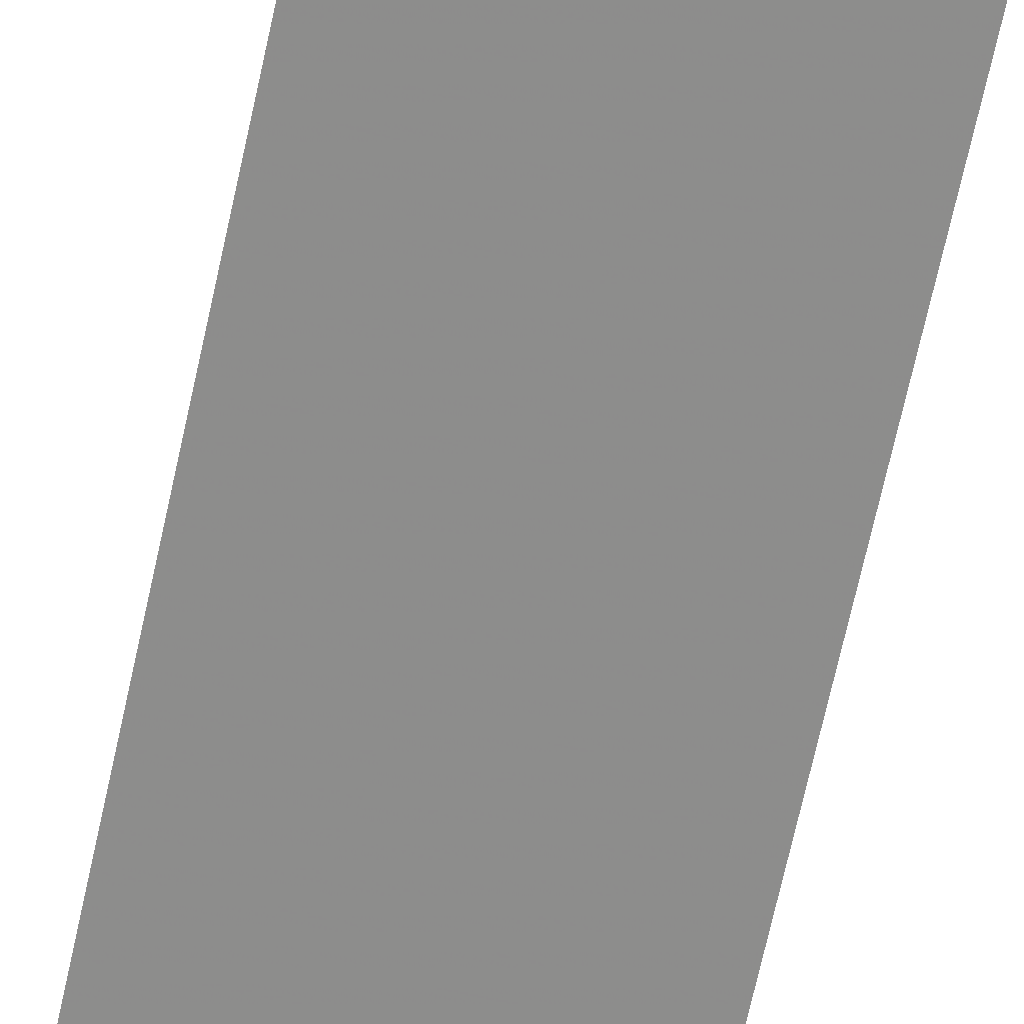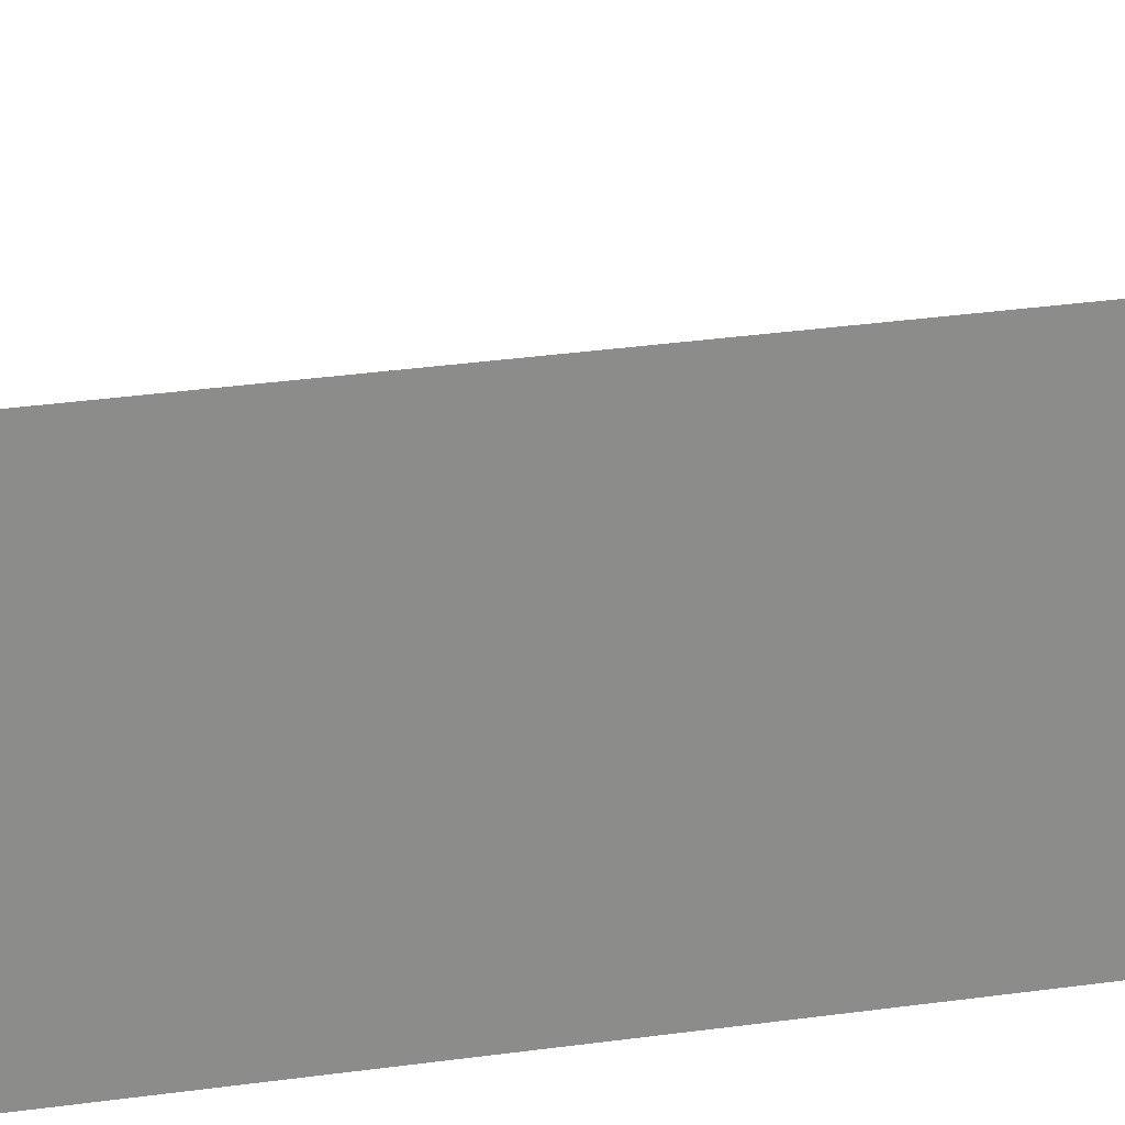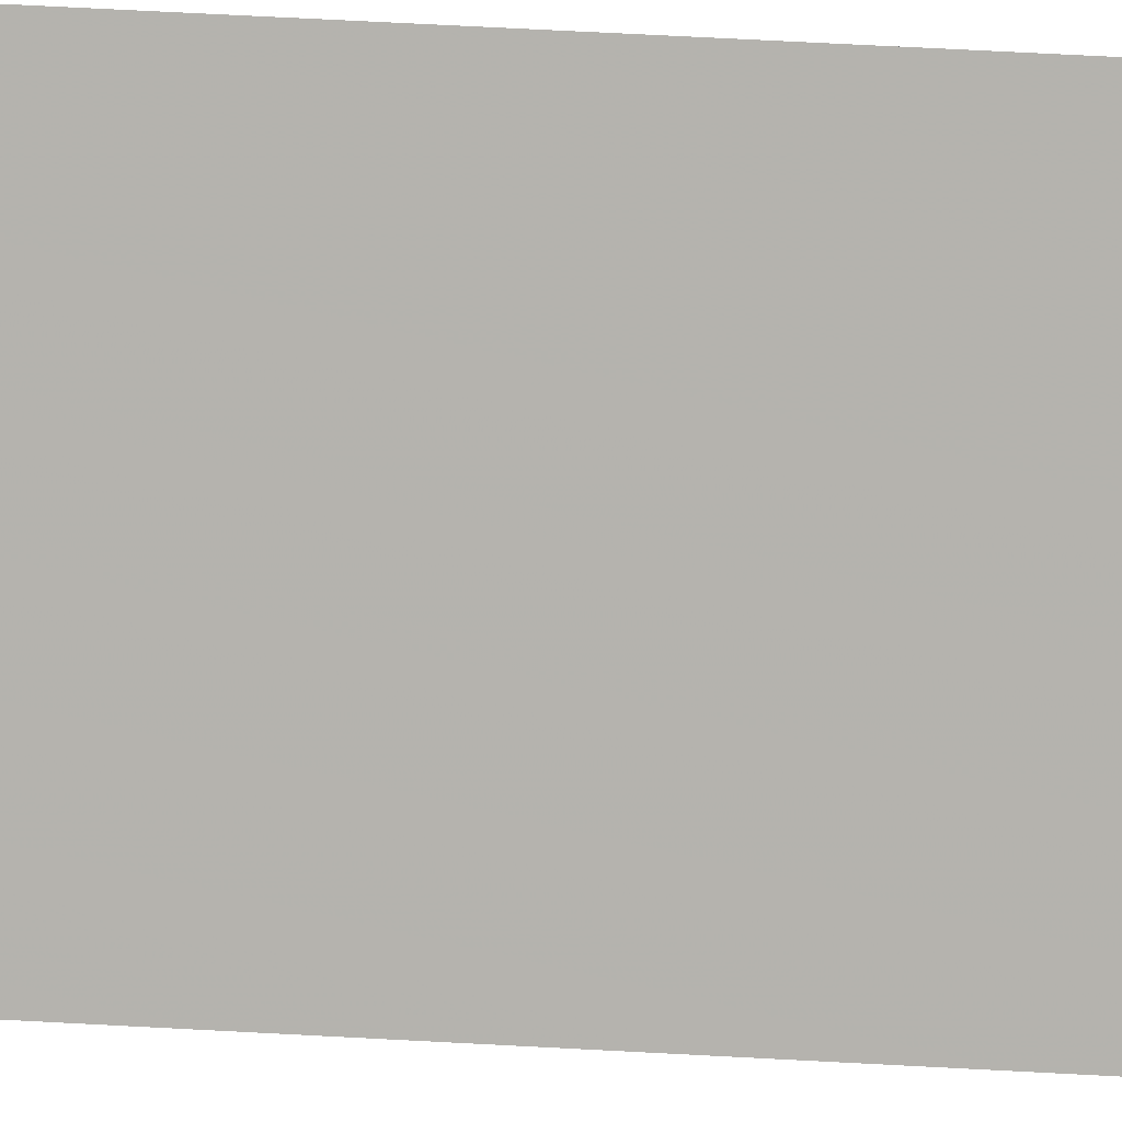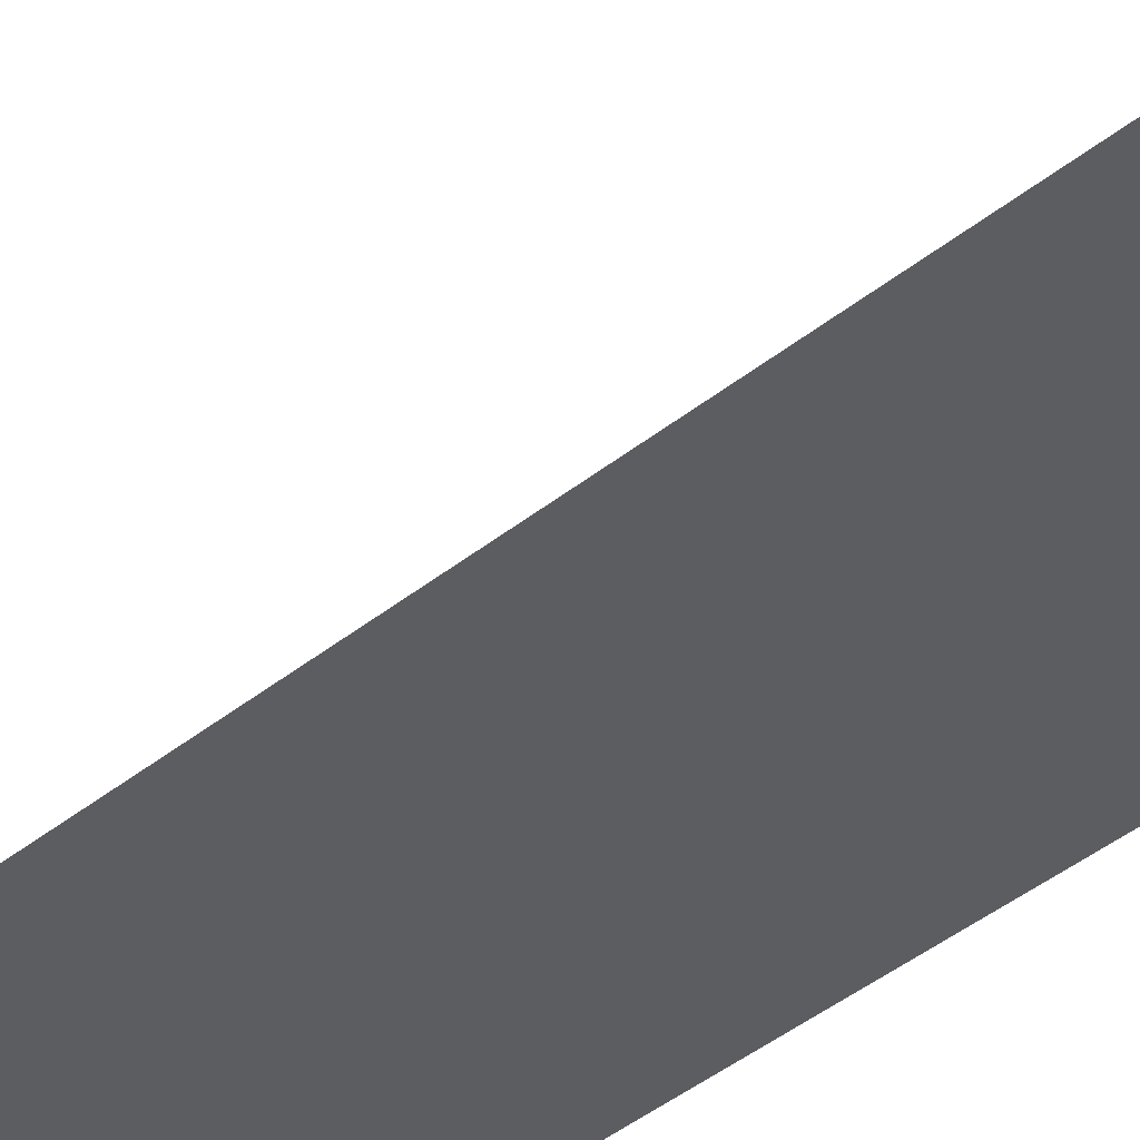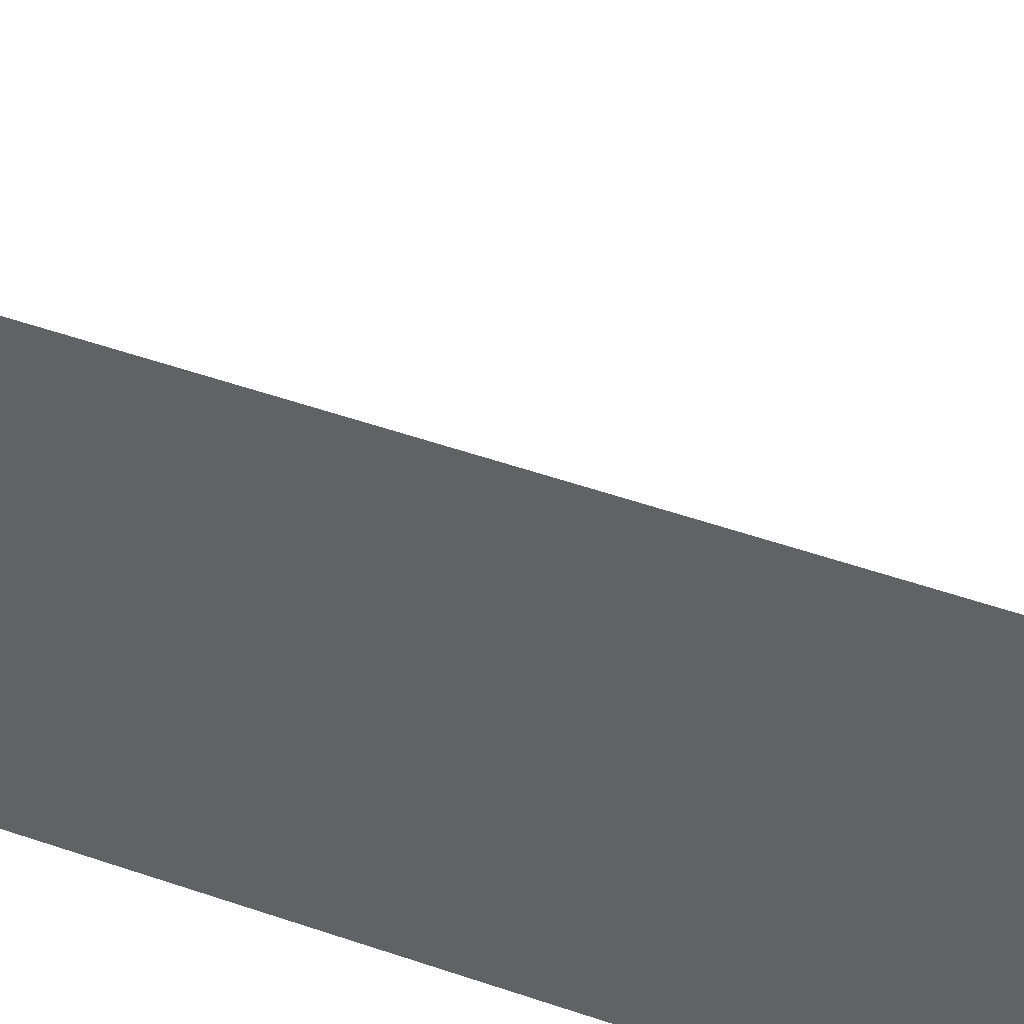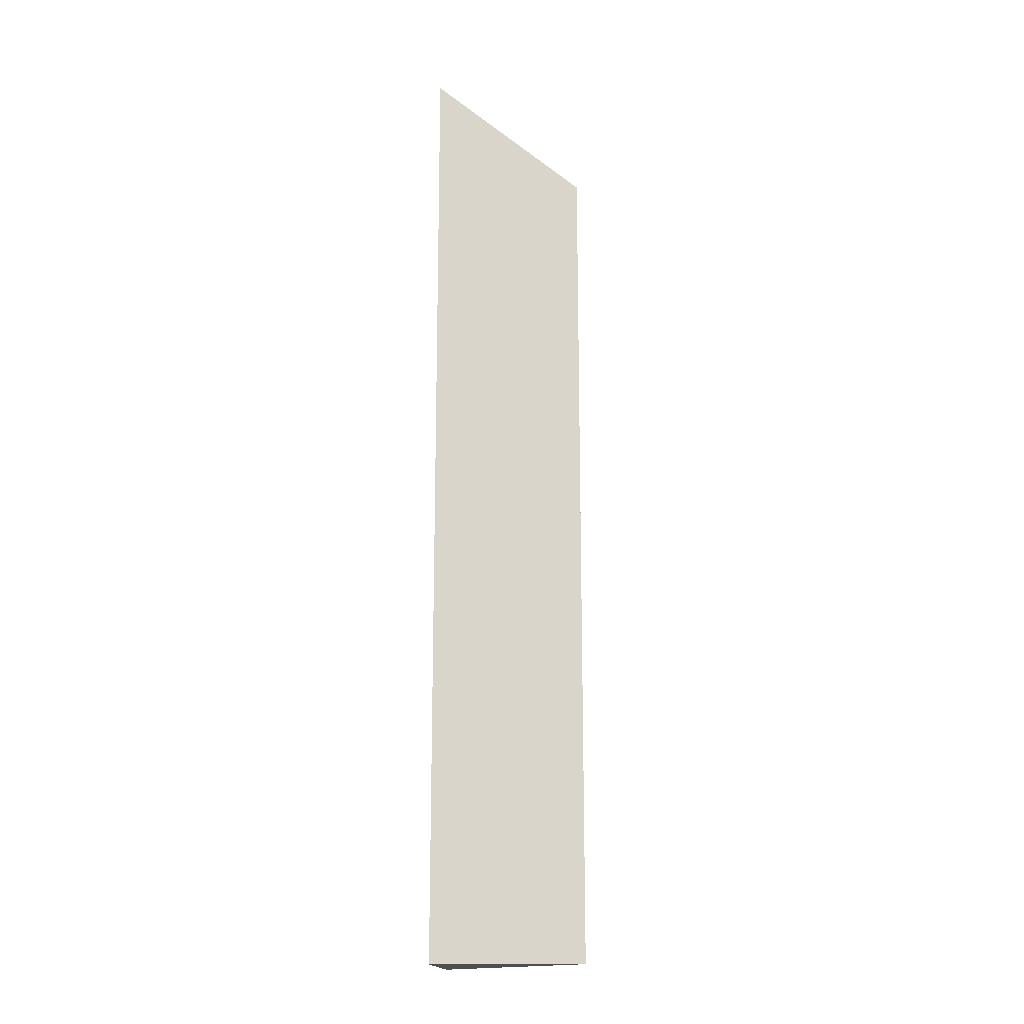
<metadata>
{"format":"obj","ext":"obj","renderer":"f3d","projection":"perspective","resolution":1024,"background":"white","views":[{"elev":-64.1,"azim":-11.9,"up":"+Z"},{"elev":21.6,"azim":74.2,"up":"+Z"},{"elev":58.6,"azim":-86.7,"up":"+Z"},{"elev":-33.4,"azim":-40.4,"up":"+Z"},{"elev":35.7,"azim":116.8,"up":"+Z"},{"elev":-16.5,"azim":-171.9,"up":"+Y"}]}
</metadata>
<code>
v -0.4865 -0.03991 -3.655
v -0.4664 -0.02297 -3.657
v -0.4664 -0.1498 -3.657
v -0.4865 -0.1498 -3.655
v -0.4664 -0.1498 -3.657
v -0.465 -0.1498 -3.636
v -0.4865 -0.1498 -3.655
v -0.465 -0.02307 -3.636
v -0.4865 -0.03991 -3.655
v -0.4865 -0.1498 -3.655
v -0.465 -0.1498 -3.636
v -0.465 -0.02307 -3.636
v -0.4664 -0.02297 -3.657
v -0.4865 -0.03991 -3.655
v -0.4664 -0.02297 -3.657
v -0.465 -0.02307 -3.636
v -0.465 -0.1498 -3.636
v -0.4664 -0.1498 -3.657
f 1 2 3
f 1 3 4
f 5 6 7
f 8 9 10
f 8 10 11
f 12 13 14
f 15 16 17
f 15 17 18

</code>
